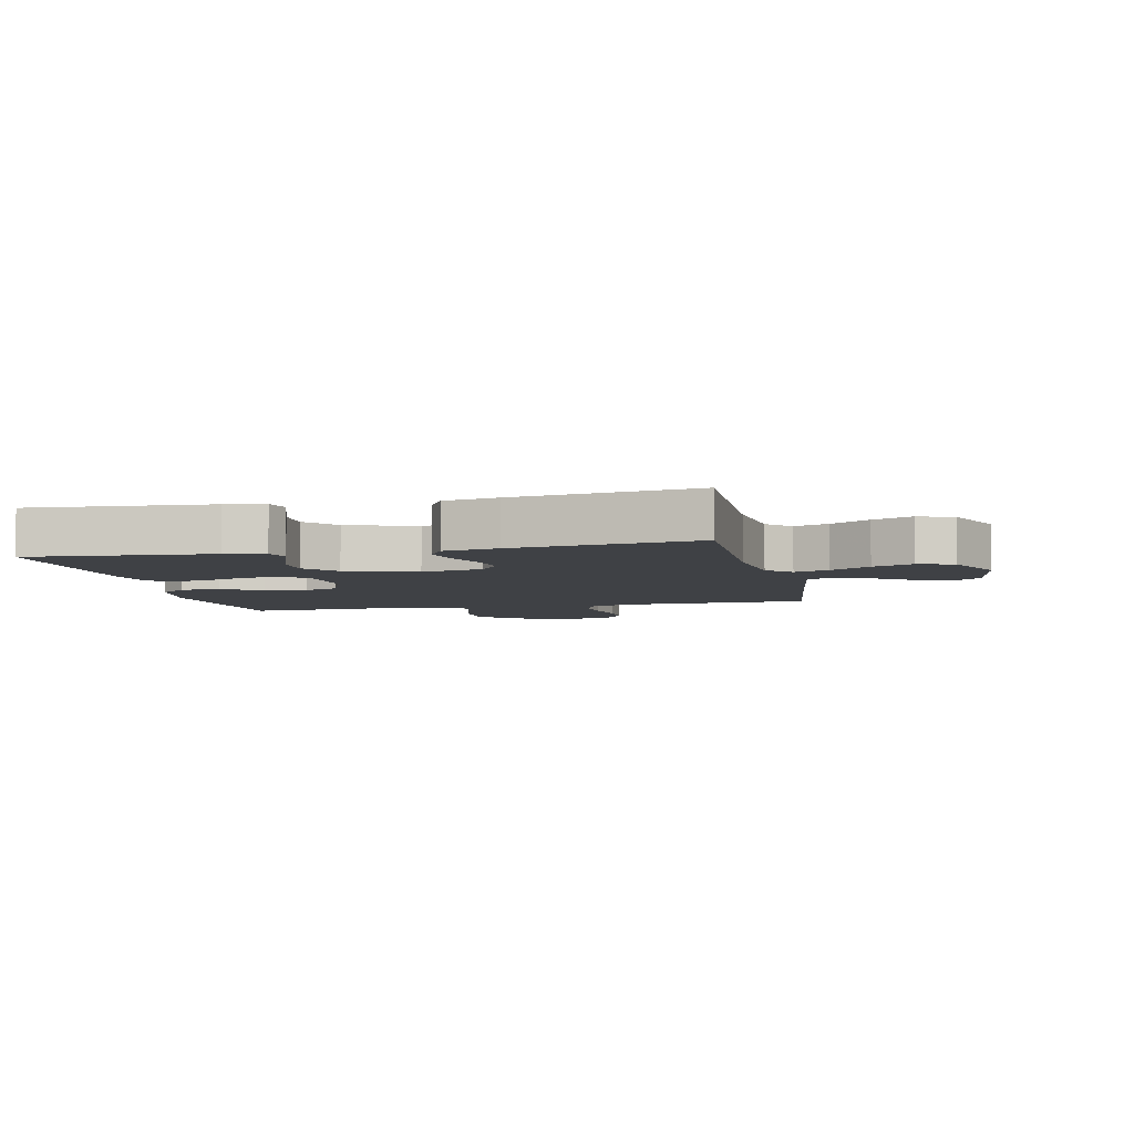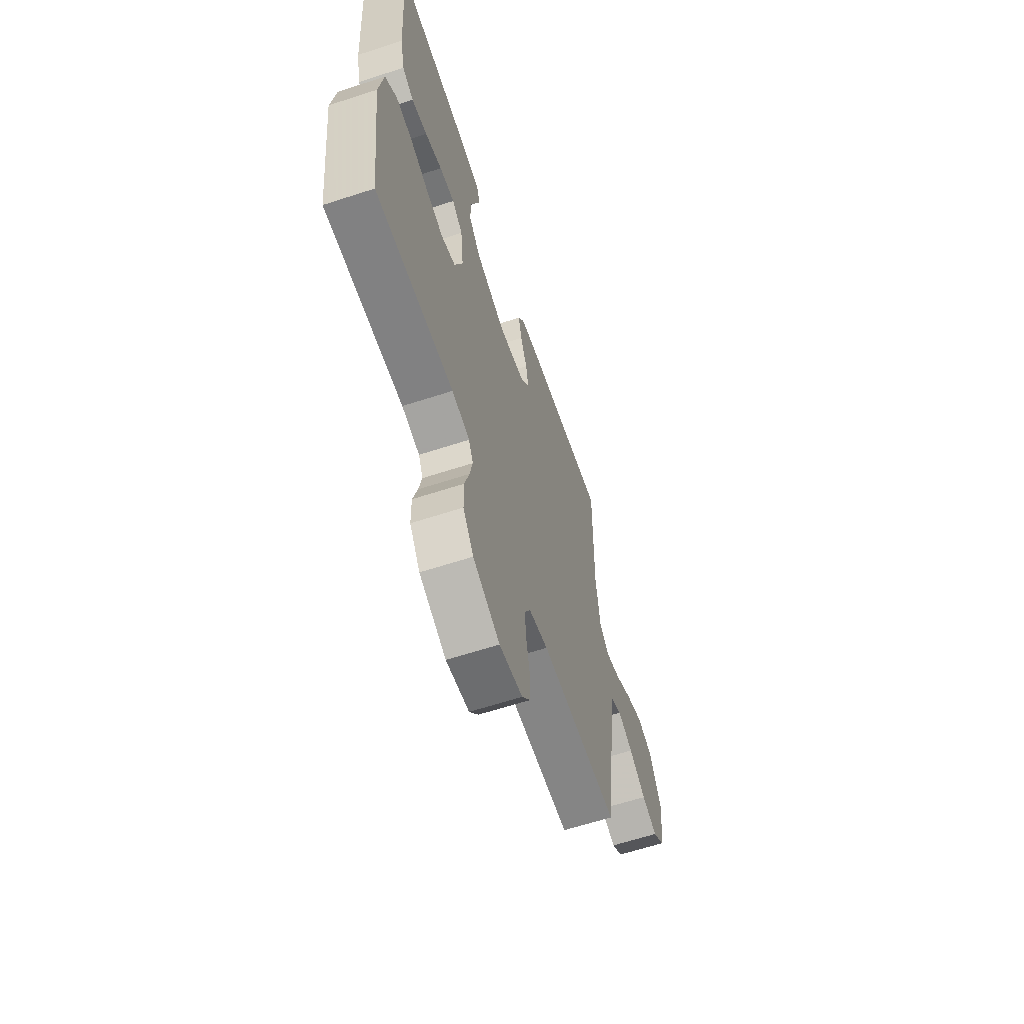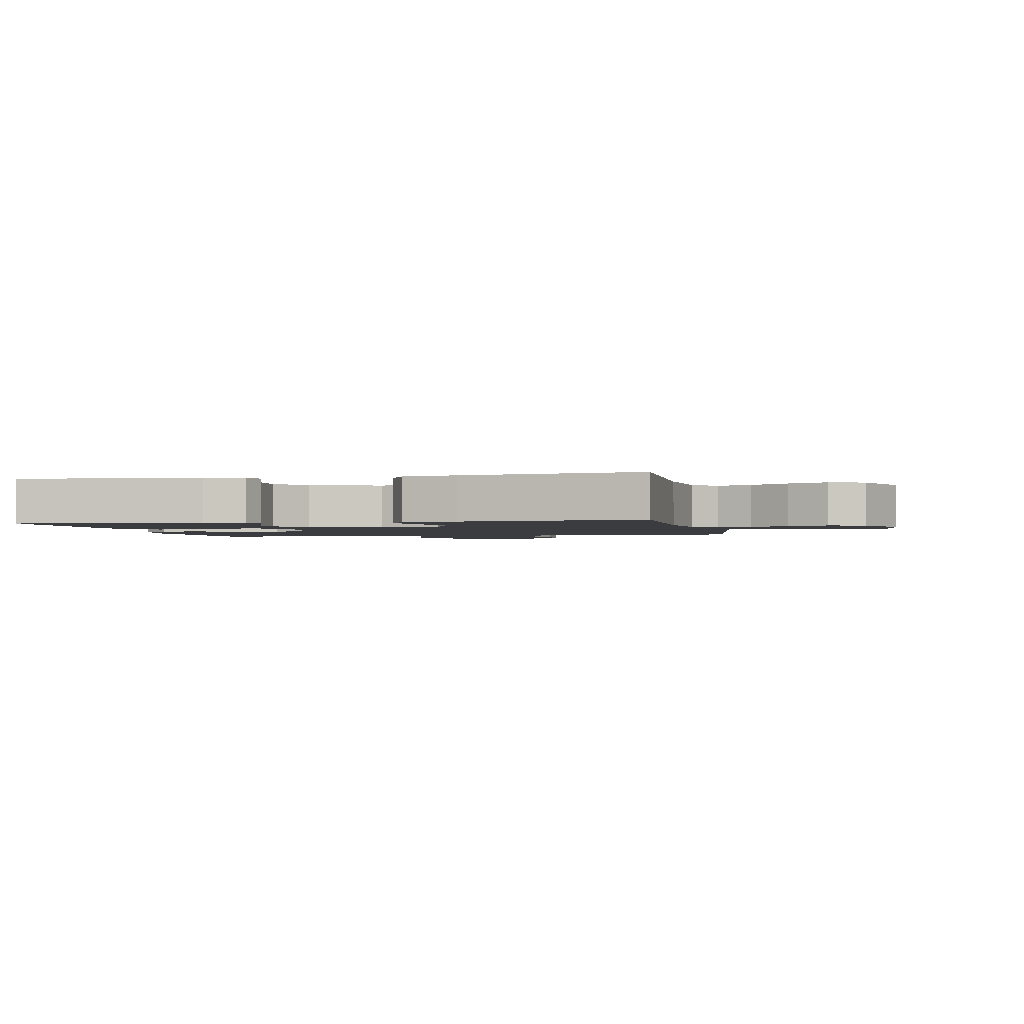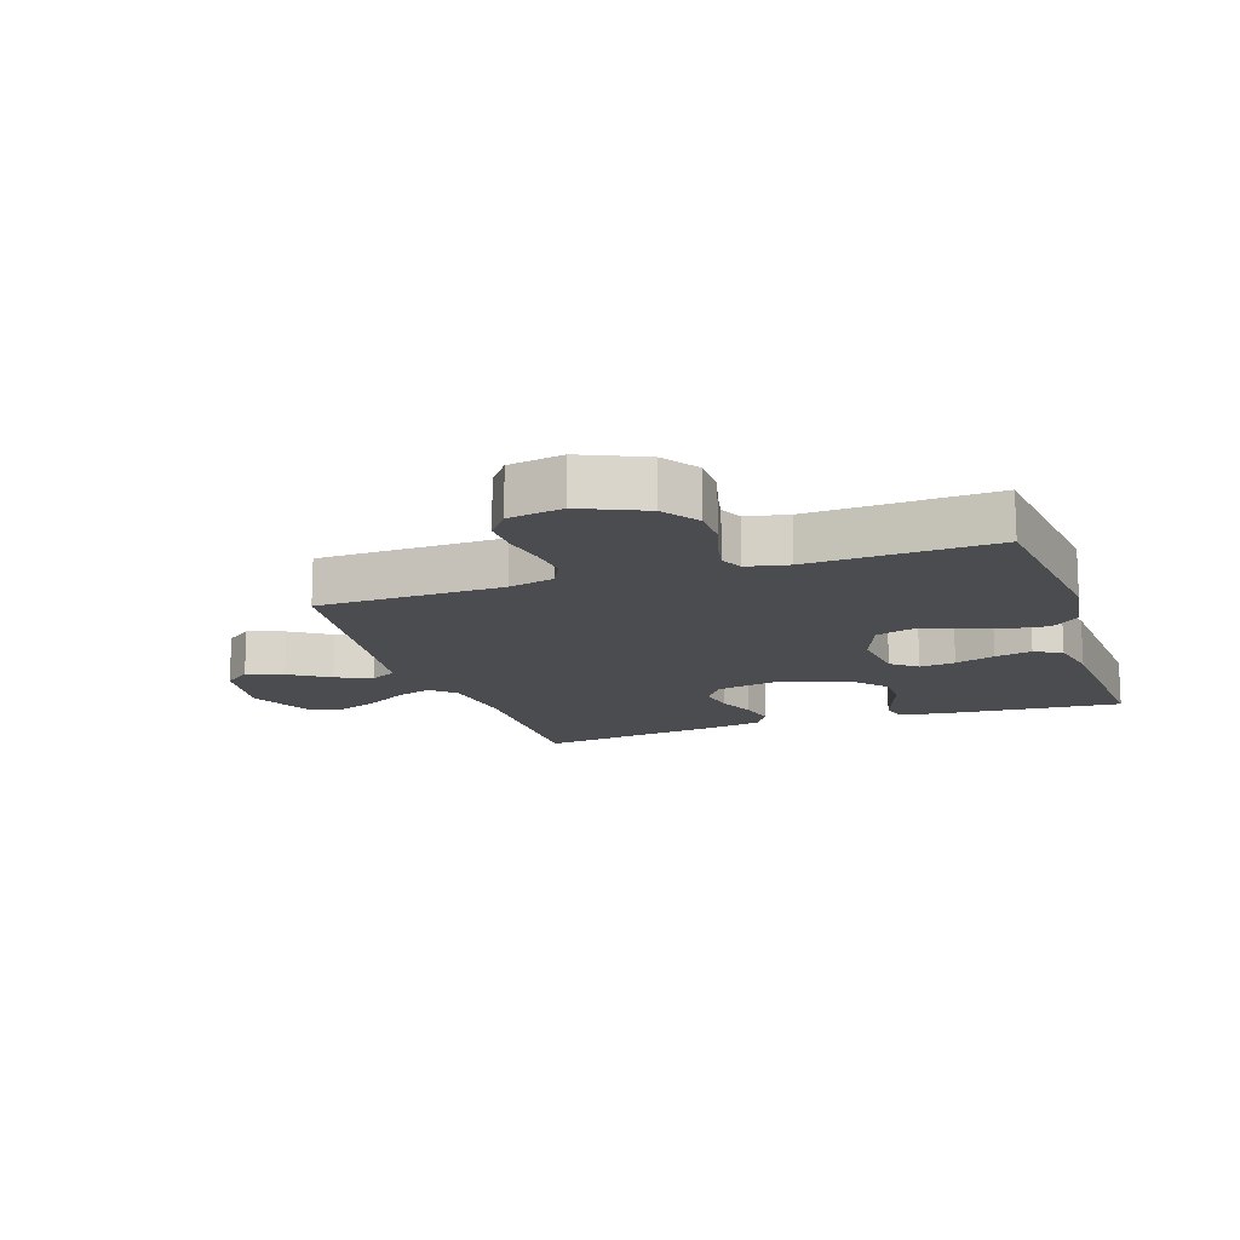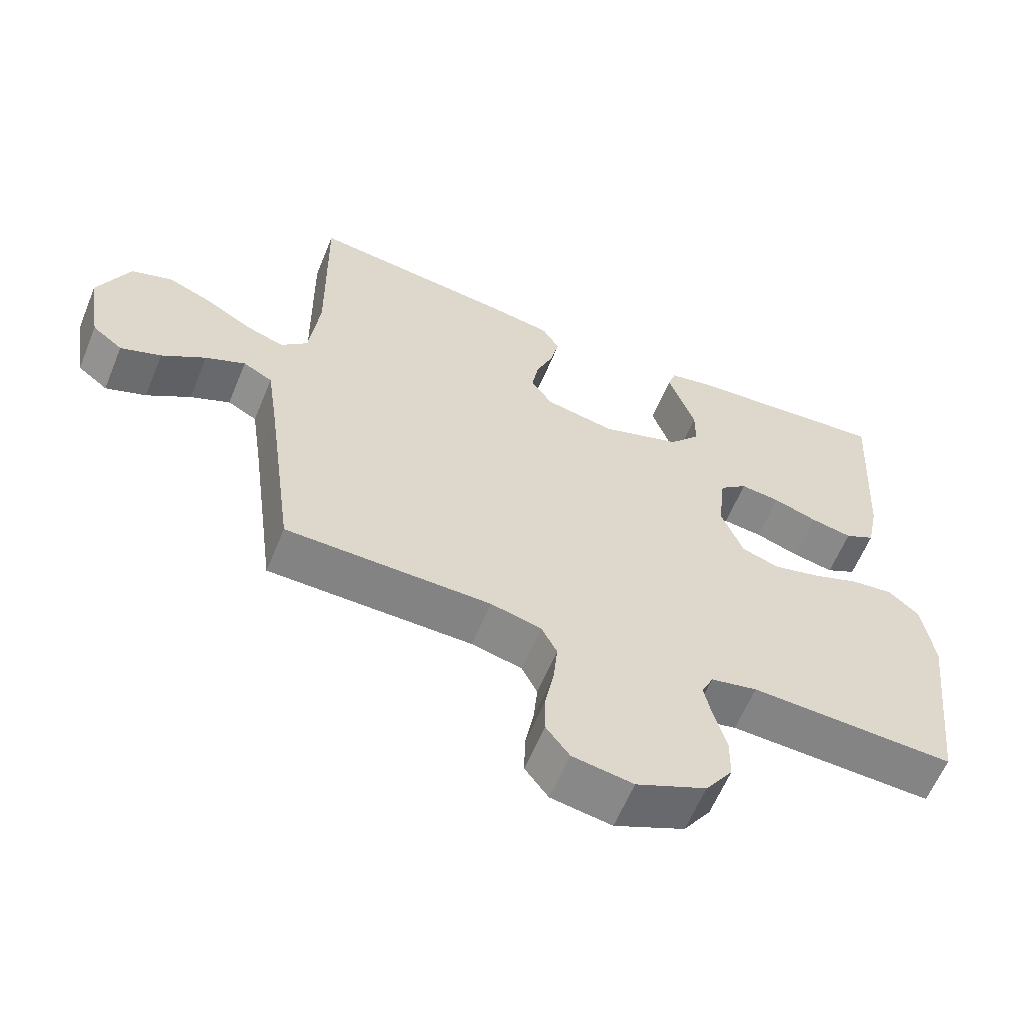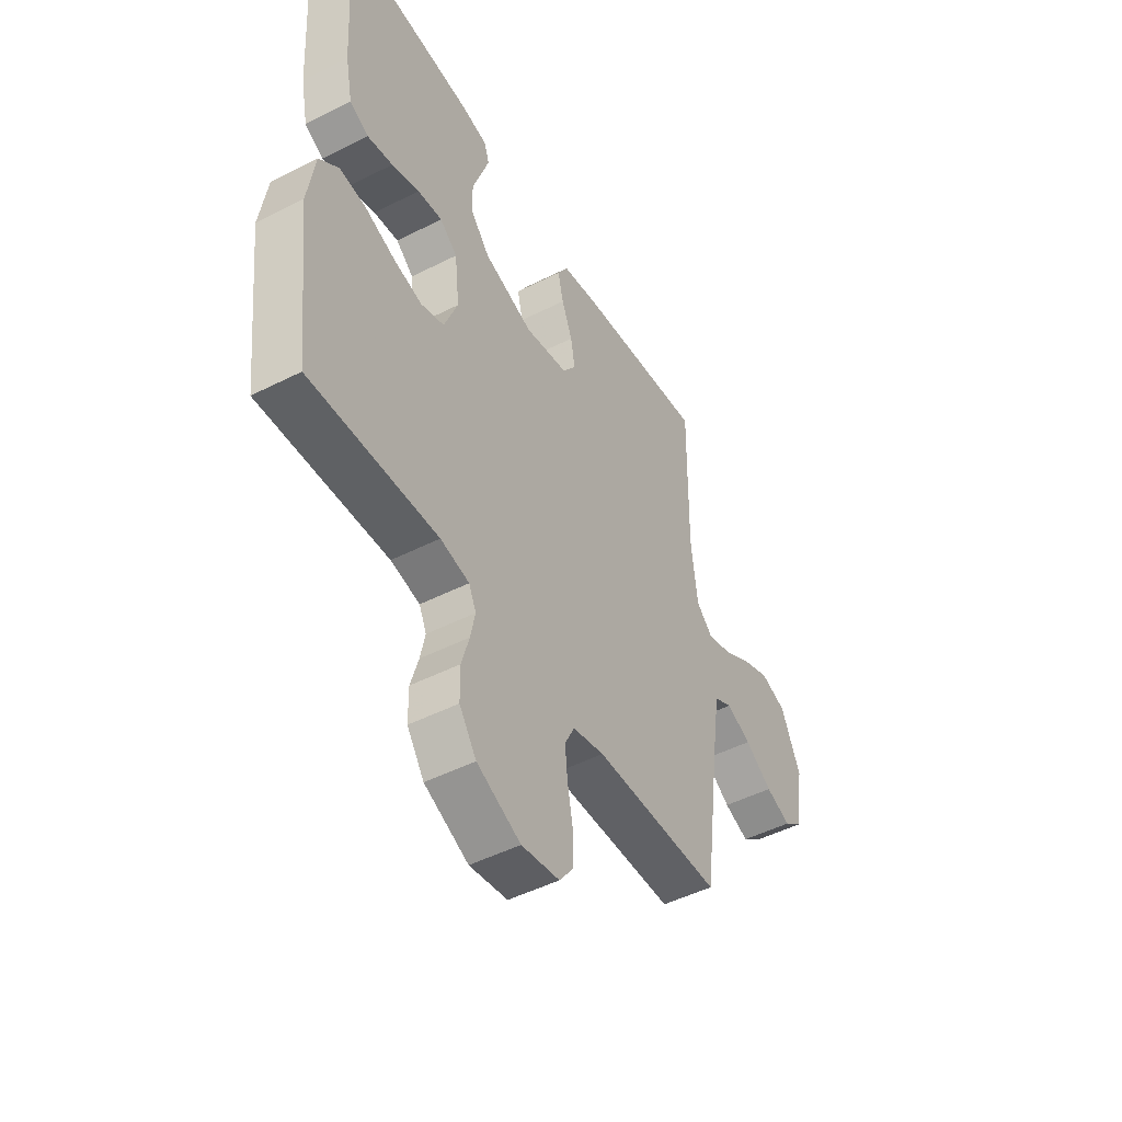
<metadata>
{"format":"obj","ext":"obj","renderer":"f3d","projection":"perspective","resolution":1024,"background":"white","views":[{"elev":-5.6,"azim":12.5,"up":"+Y"},{"elev":-62.7,"azim":-71.7,"up":"+Z"},{"elev":-1.9,"azim":11.9,"up":"+Y"},{"elev":-14.7,"azim":-161.3,"up":"+Y"},{"elev":-60.8,"azim":157.7,"up":"+Z"},{"elev":-48.4,"azim":-60.5,"up":"+Z"}]}
</metadata>
<code>
v 0.5 0.07 0.5
v 0.496 0.07 0.2
v 0.511 0.07 0.074
v 0.55 0.07 0.037
v 0.607 0.07 0.056
v 0.672 0.07 0.095
v 0.738 0.07 0.122
v 0.798 0.07 0.102
v 0.844 0.07 0
v 0.824 0.07 -0.124
v 0.78 0.07 -0.158
v 0.721 0.07 -0.136
v 0.657 0.07 -0.093
v 0.599 0.07 -0.067
v 0.556 0.07 -0.09
v 0.54 0.07 -0.2
v 0.5 0.07 -0.5
v 0.2 0.07 -0.506
v 0.126 0.07 -0.524
v 0.103 0.07 -0.569
v 0.109 0.07 -0.632
v 0.122 0.07 -0.7
v 0.123 0.07 -0.761
v 0.089 0.07 -0.806
v 0 0.07 -0.821
v -0.103 0.07 -0.775
v -0.143 0.07 -0.717
v -0.144 0.07 -0.653
v -0.126 0.07 -0.591
v -0.115 0.07 -0.538
v -0.132 0.07 -0.501
v -0.2 0.07 -0.487
v -0.5 0.07 -0.5
v -0.535 0.07 -0.2
v -0.518 0.07 -0.089
v -0.473 0.07 -0.051
v -0.411 0.07 -0.058
v -0.341 0.07 -0.084
v -0.273 0.07 -0.101
v -0.218 0.07 -0.082
v -0.186 0.07 0
v -0.197 0.07 0.1
v -0.238 0.07 0.134
v -0.296 0.07 0.127
v -0.361 0.07 0.105
v -0.421 0.07 0.093
v -0.465 0.07 0.116
v -0.482 0.07 0.2
v -0.5 0.07 0.5
v -0.2 0.07 0.476
v -0.135 0.07 0.463
v -0.123 0.07 0.426
v -0.141 0.07 0.374
v -0.162 0.07 0.314
v -0.162 0.07 0.253
v -0.116 0.07 0.2
v 0 0.07 0.162
v 0.101 0.07 0.182
v 0.133 0.07 0.226
v 0.123 0.07 0.284
v 0.098 0.07 0.347
v 0.085 0.07 0.404
v 0.11 0.07 0.446
v 0.2 0.07 0.462
v 0.5 0 0.5
v 0.496 0 0.2
v 0.511 0 0.074
v 0.55 0 0.037
v 0.607 0 0.056
v 0.672 0 0.095
v 0.738 0 0.122
v 0.798 0 0.102
v 0.844 0 0
v 0.824 0 -0.124
v 0.78 0 -0.158
v 0.721 0 -0.136
v 0.657 0 -0.093
v 0.599 0 -0.067
v 0.556 0 -0.09
v 0.54 0 -0.2
v 0.5 0 -0.5
v 0.2 0 -0.506
v 0.126 0 -0.524
v 0.103 0 -0.569
v 0.109 0 -0.632
v 0.122 0 -0.7
v 0.123 0 -0.761
v 0.089 0 -0.806
v 0 0 -0.821
v -0.103 0 -0.775
v -0.143 0 -0.717
v -0.144 0 -0.653
v -0.126 0 -0.591
v -0.115 0 -0.538
v -0.132 0 -0.501
v -0.2 0 -0.487
v -0.5 0 -0.5
v -0.535 0 -0.2
v -0.518 0 -0.089
v -0.473 0 -0.051
v -0.411 0 -0.058
v -0.341 0 -0.084
v -0.273 0 -0.101
v -0.218 0 -0.082
v -0.186 0 0
v -0.197 0 0.1
v -0.238 0 0.134
v -0.296 0 0.127
v -0.361 0 0.105
v -0.421 0 0.093
v -0.465 0 0.116
v -0.482 0 0.2
v -0.5 0 0.5
v -0.2 0 0.476
v -0.135 0 0.463
v -0.123 0 0.426
v -0.141 0 0.374
v -0.162 0 0.314
v -0.162 0 0.253
v -0.116 0 0.2
v 0 0 0.162
v 0.101 0 0.182
v 0.133 0 0.226
v 0.123 0 0.284
v 0.098 0 0.347
v 0.085 0 0.404
v 0.11 0 0.446
v 0.2 0 0.462
f 63 64 1 2
f 60 61 62 63
f 59 60 63 2
f 58 59 2 3
f 57 58 3 4
f 51 52 53 54
f 49 50 51 54
f 49 54 55
f 48 49 55 56
f 44 45 46 47
f 43 44 47 48
f 35 36 37 38
f 35 38 39
f 32 33 34 35
f 31 32 35 39
f 30 31 39 40
f 26 27 28 29
f 26 29 30
f 25 26 30
f 21 22 23 24
f 20 21 24 25
f 16 17 18
f 15 16 18 19
f 10 11 12 13
f 10 13 14
f 9 10 14
f 8 9 14
f 5 6 7 8
f 4 5 8 14
f 57 4 14 15
f 43 48 56 57
f 42 43 57 15
f 25 30 40 41
f 20 25 41 42
f 19 20 42
f 15 19 42
f 66 65 128 127
f 127 126 125 124
f 66 127 124 123
f 67 66 123 122
f 68 67 122 121
f 118 117 116 115
f 118 115 114 113
f 119 118 113
f 120 119 113 112
f 111 110 109 108
f 112 111 108 107
f 102 101 100 99
f 103 102 99
f 99 98 97 96
f 103 99 96 95
f 104 103 95 94
f 93 92 91 90
f 94 93 90
f 94 90 89
f 88 87 86 85
f 89 88 85 84
f 82 81 80
f 83 82 80 79
f 77 76 75 74
f 78 77 74
f 78 74 73
f 78 73 72
f 72 71 70 69
f 78 72 69 68
f 79 78 68 121
f 121 120 112 107
f 79 121 107 106
f 105 104 94 89
f 106 105 89 84
f 106 84 83
f 106 83 79
f 1 65 66 2
f 2 66 67 3
f 3 67 68 4
f 4 68 69 5
f 5 69 70 6
f 6 70 71 7
f 7 71 72 8
f 8 72 73 9
f 9 73 74 10
f 10 74 75 11
f 11 75 76 12
f 12 76 77 13
f 13 77 78 14
f 14 78 79 15
f 15 79 80 16
f 16 80 81 17
f 17 81 82 18
f 18 82 83 19
f 19 83 84 20
f 20 84 85 21
f 21 85 86 22
f 22 86 87 23
f 23 87 88 24
f 24 88 89 25
f 25 89 90 26
f 26 90 91 27
f 27 91 92 28
f 28 92 93 29
f 29 93 94 30
f 30 94 95 31
f 31 95 96 32
f 32 96 97 33
f 33 97 98 34
f 34 98 99 35
f 35 99 100 36
f 36 100 101 37
f 37 101 102 38
f 38 102 103 39
f 39 103 104 40
f 40 104 105 41
f 41 105 106 42
f 42 106 107 43
f 43 107 108 44
f 44 108 109 45
f 45 109 110 46
f 46 110 111 47
f 47 111 112 48
f 48 112 113 49
f 49 113 114 50
f 50 114 115 51
f 51 115 116 52
f 52 116 117 53
f 53 117 118 54
f 54 118 119 55
f 55 119 120 56
f 56 120 121 57
f 57 121 122 58
f 58 122 123 59
f 59 123 124 60
f 60 124 125 61
f 61 125 126 62
f 62 126 127 63
f 63 127 128 64
f 64 128 65 1

</code>
